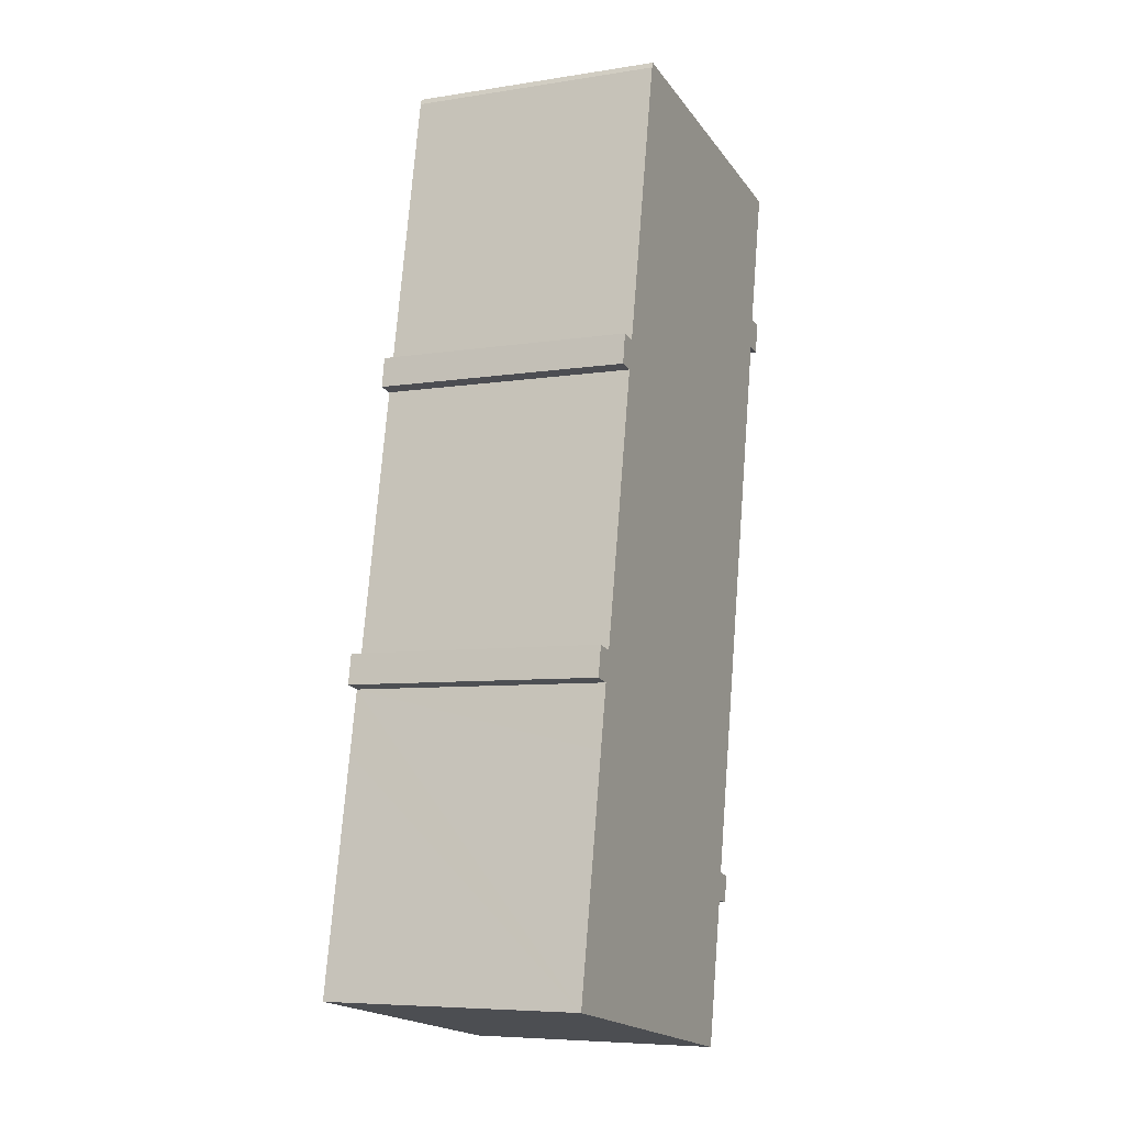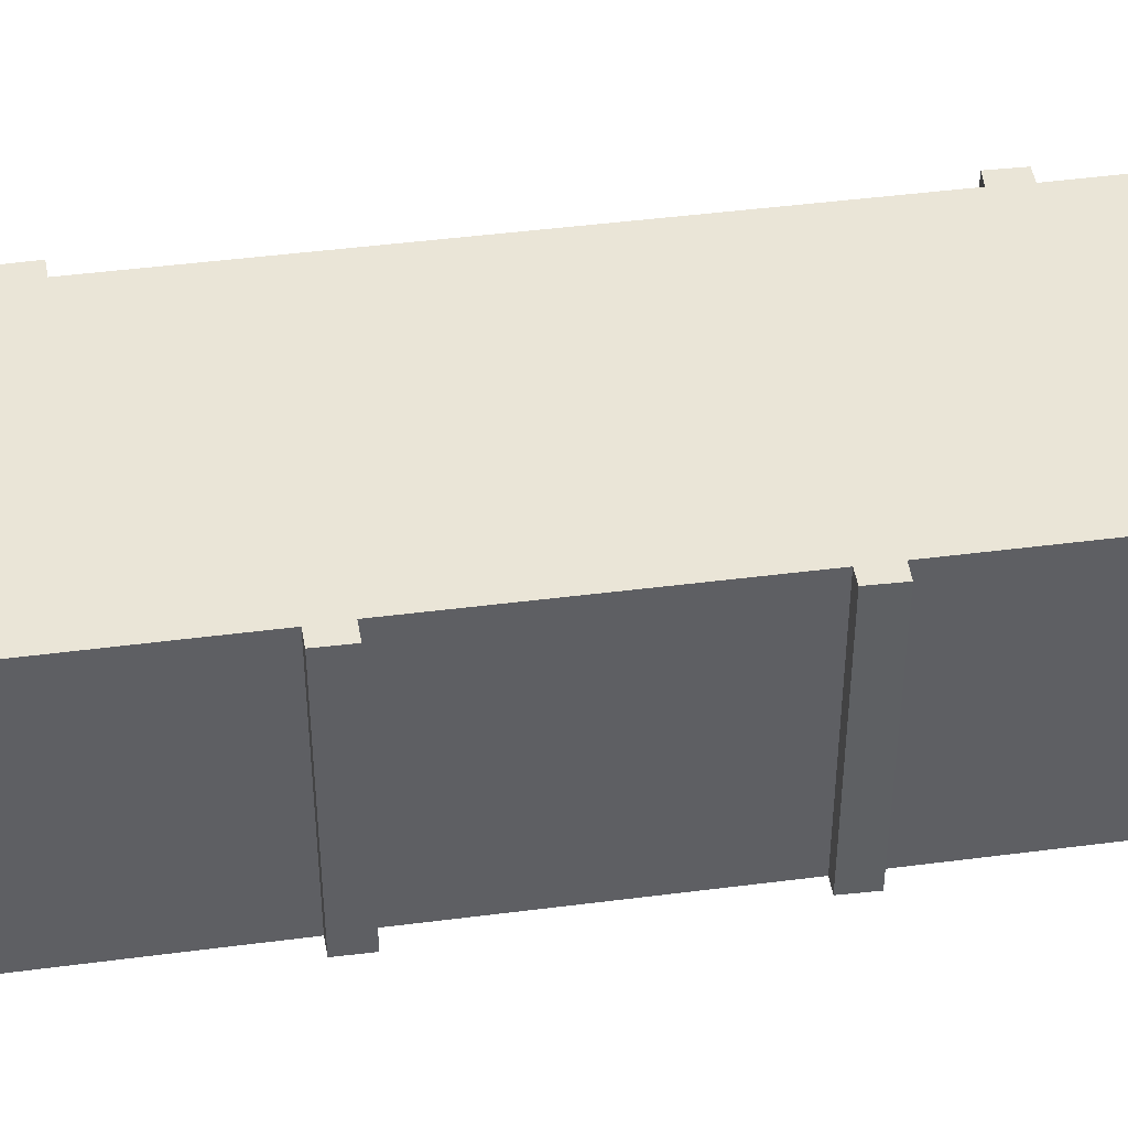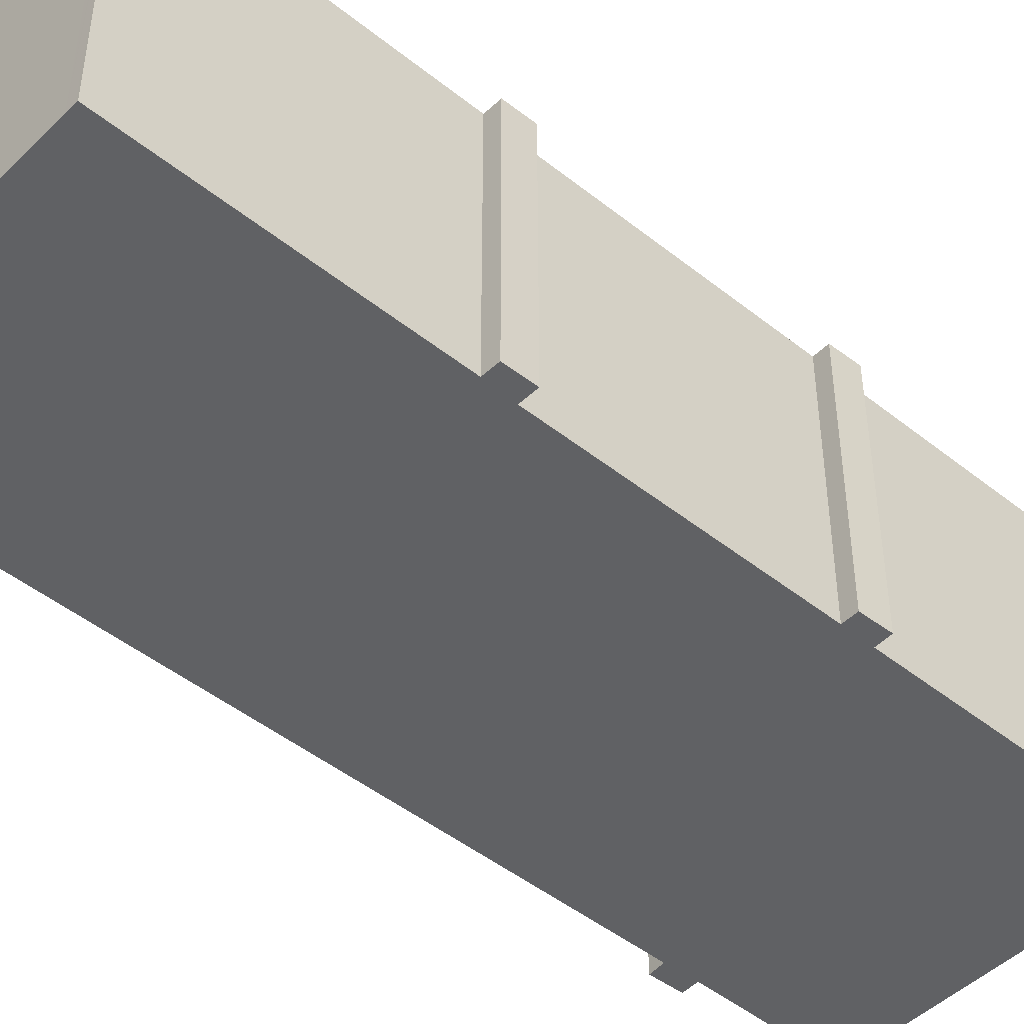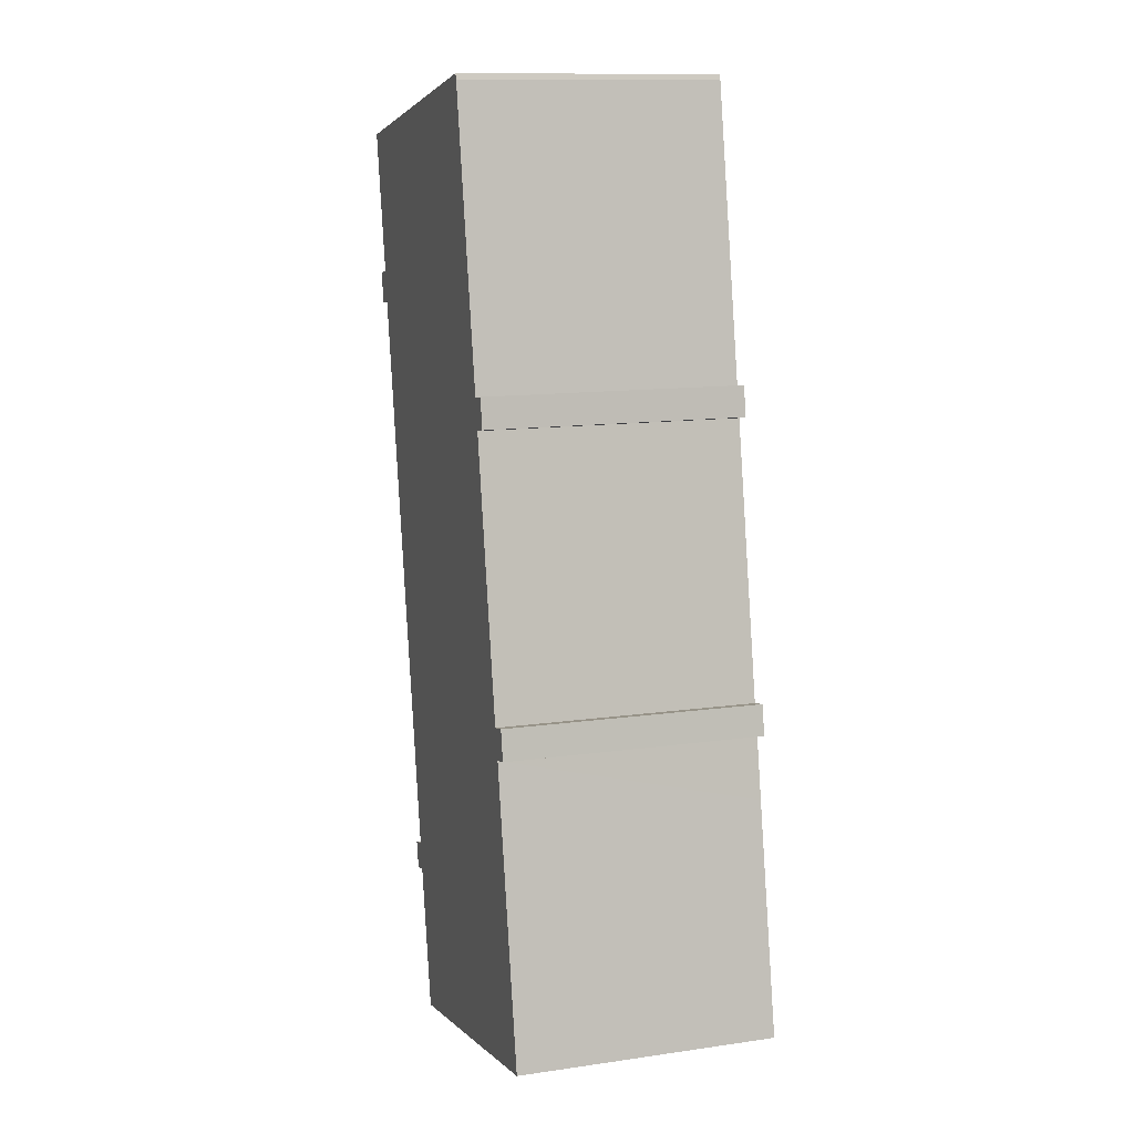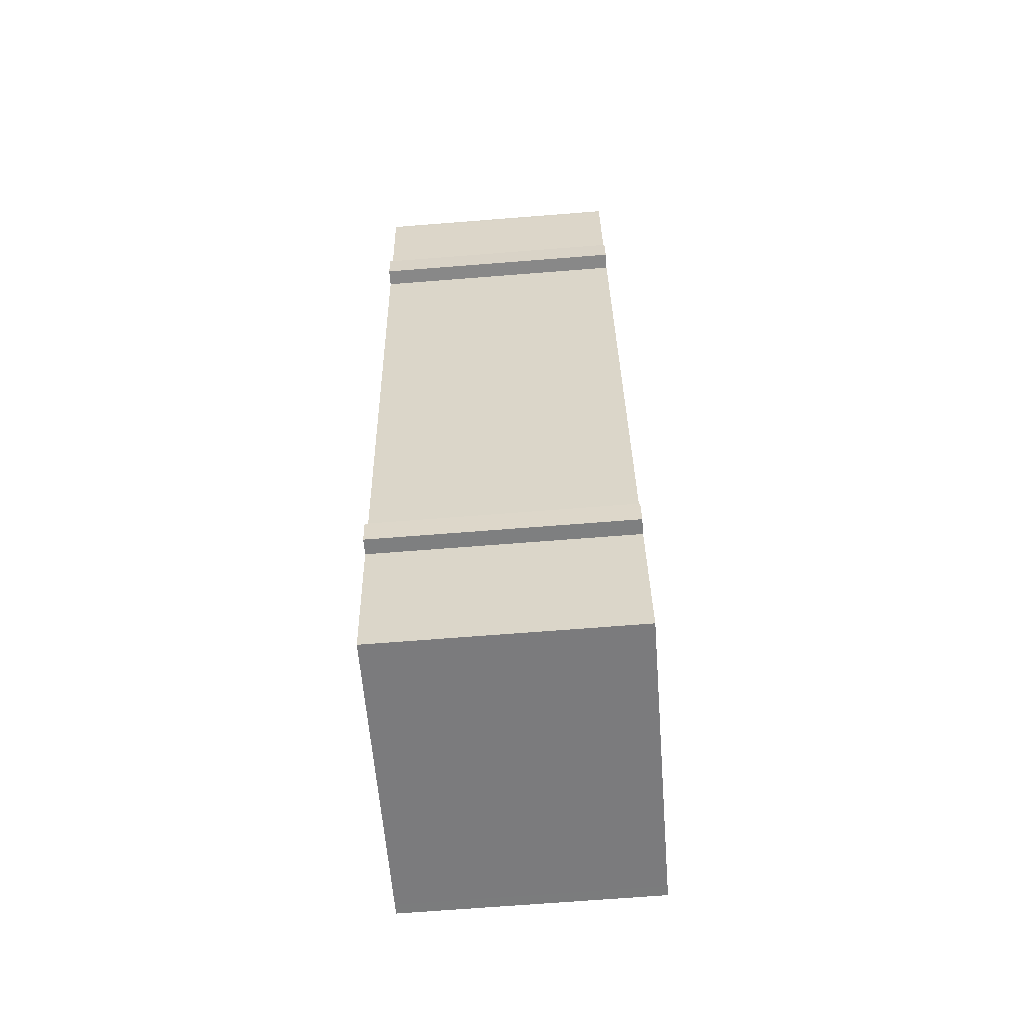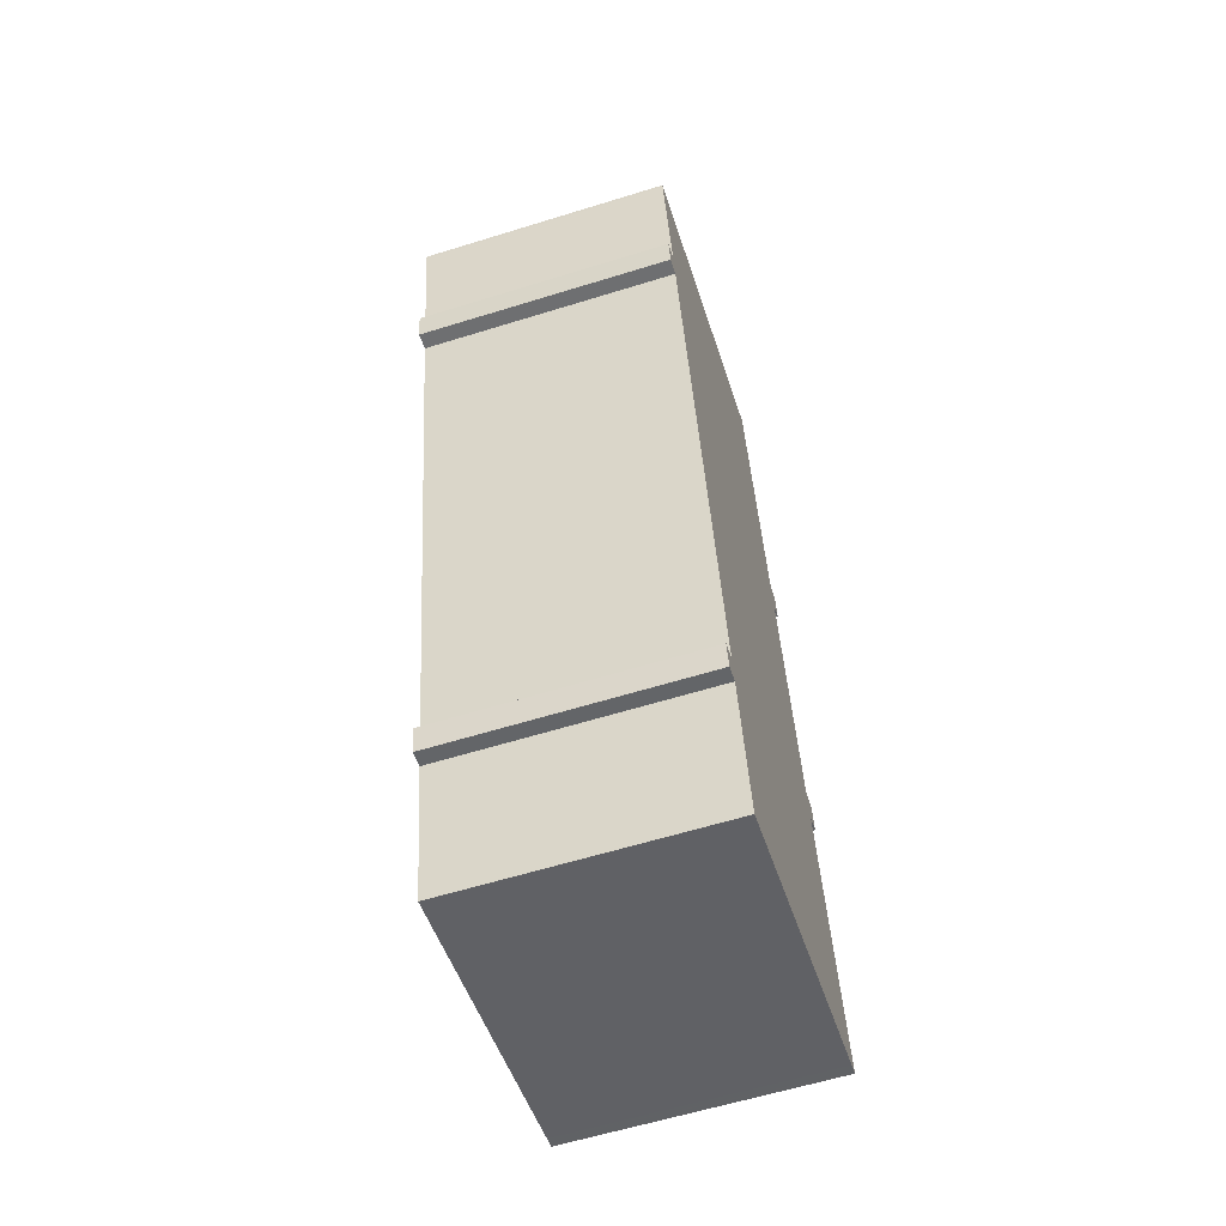
<metadata>
{"format":"obj","ext":"obj","renderer":"f3d","projection":"perspective","resolution":1024,"background":"white","views":[{"elev":-6.7,"azim":-65.0,"up":"+Z"},{"elev":44.4,"azim":-88.0,"up":"+Y"},{"elev":-47.0,"azim":-121.5,"up":"+Y"},{"elev":12.3,"azim":-108.6,"up":"+Z"},{"elev":-69.3,"azim":94.5,"up":"+Z"},{"elev":-60.5,"azim":107.6,"up":"+Z"}]}
</metadata>
<code>
v  1.436 8.589 10.64
v  1.806 8.589 9.535
v  1.264 8.589 9.653
v  2.029 8.589 10.52
v  3.336 8.589 20.48
v  3.682 8.589 19.4
v  3.181 8.589 19.5
v  3.877 8.589 20.39
v  1.423 8.589 7.492
v  0.074 8.589 -0.014
v  0 8.589 5.259e-16
v  0.373 8.589 -0.071
v  10.25 8.589 -1.963
v  11.15 8.589 2.762
v  5.644 8.589 29.8
v  11.31 8.589 3.676
v  14.83 8.589 22.34
v  5.707 8.589 29.98
v  14.99 8.589 23.4
v  15.89 8.589 28.04
v  15.87 8.589 27.91
v  15.36 8.589 22.28
v  15.53 8.589 23.31
v  11.67 8.589 2.672
v  11.85 8.589 3.552
v  5.707 -1.836e-15 29.98
v  15.89 -1.717e-15 28.04
v  14.99 -1.433e-15 23.4
v  15.53 -1.427e-15 23.31
v  11.31 -2.251e-16 3.676
v  11.85 -2.175e-16 3.552
v  1.436 -6.518e-16 10.64
v  2.029 -6.44e-16 10.52
v  3.336 -1.254e-15 20.48
v  3.877 -1.249e-15 20.39
v  15.87 -1.709e-15 27.91
v  15.36 -1.364e-15 22.28
v  14.83 -1.368e-15 22.34
v  11.67 -1.636e-16 2.672
v  11.15 -1.691e-16 2.762
v  10.25 1.202e-16 -1.963
v  0.373 4.348e-18 -0.071
v  0.074 8.573e-19 -0.014
v  0 0 0
v  1.806 -5.839e-16 9.535
v  1.264 -5.911e-16 9.653
v  3.682 -1.188e-15 19.4
v  3.181 -1.194e-15 19.5
v  1.423 -4.588e-16 7.492
v  5.644 -1.825e-15 29.8
g defaultobject
f 1 2 3
f 2 1 4
f 5 6 7
f 6 5 8
f 9 10 11
f 10 9 12
f 12 9 13
f 13 9 2
f 13 2 4
f 13 4 6
f 13 6 14
f 14 6 8
f 14 8 15
f 14 15 16
f 16 15 17
f 17 15 18
f 17 18 19
f 19 18 20
f 19 20 21
f 19 22 17
f 22 19 23
f 16 24 14
f 24 16 25
f 26 20 18
f 20 26 27
f 28 23 19
f 23 28 29
f 30 25 16
f 25 30 31
f 32 4 1
f 4 32 33
f 34 8 5
f 8 34 35
f 27 21 20
f 21 27 36
f 36 19 21
f 19 36 28
f 29 22 23
f 22 29 37
f 38 16 17
f 16 38 30
f 31 24 25
f 24 31 39
f 40 13 14
f 13 40 41
f 37 17 22
f 17 37 38
f 39 14 24
f 14 39 40
f 41 12 13
f 12 41 42
f 12 42 10
f 10 42 11
f 11 42 43
f 11 43 44
f 45 3 2
f 3 45 46
f 47 7 6
f 7 47 48
f 44 9 11
f 9 44 2
f 2 44 49
f 2 49 45
f 46 1 3
f 1 46 32
f 33 6 4
f 6 33 47
f 48 5 7
f 5 48 34
f 50 18 15
f 18 50 26
f 35 15 8
f 15 35 50
f 46 33 32
f 50 27 26
f 27 50 35
f 27 35 36
f 36 35 28
f 28 35 29
f 29 35 38
f 29 38 37
f 38 35 30
f 30 35 34
f 30 34 47
f 47 34 48
f 30 47 33
f 30 33 45
f 45 33 46
f 30 45 49
f 30 49 44
f 30 44 31
f 31 44 40
f 40 44 43
f 40 43 42
f 40 42 41
f 39 31 40

</code>
